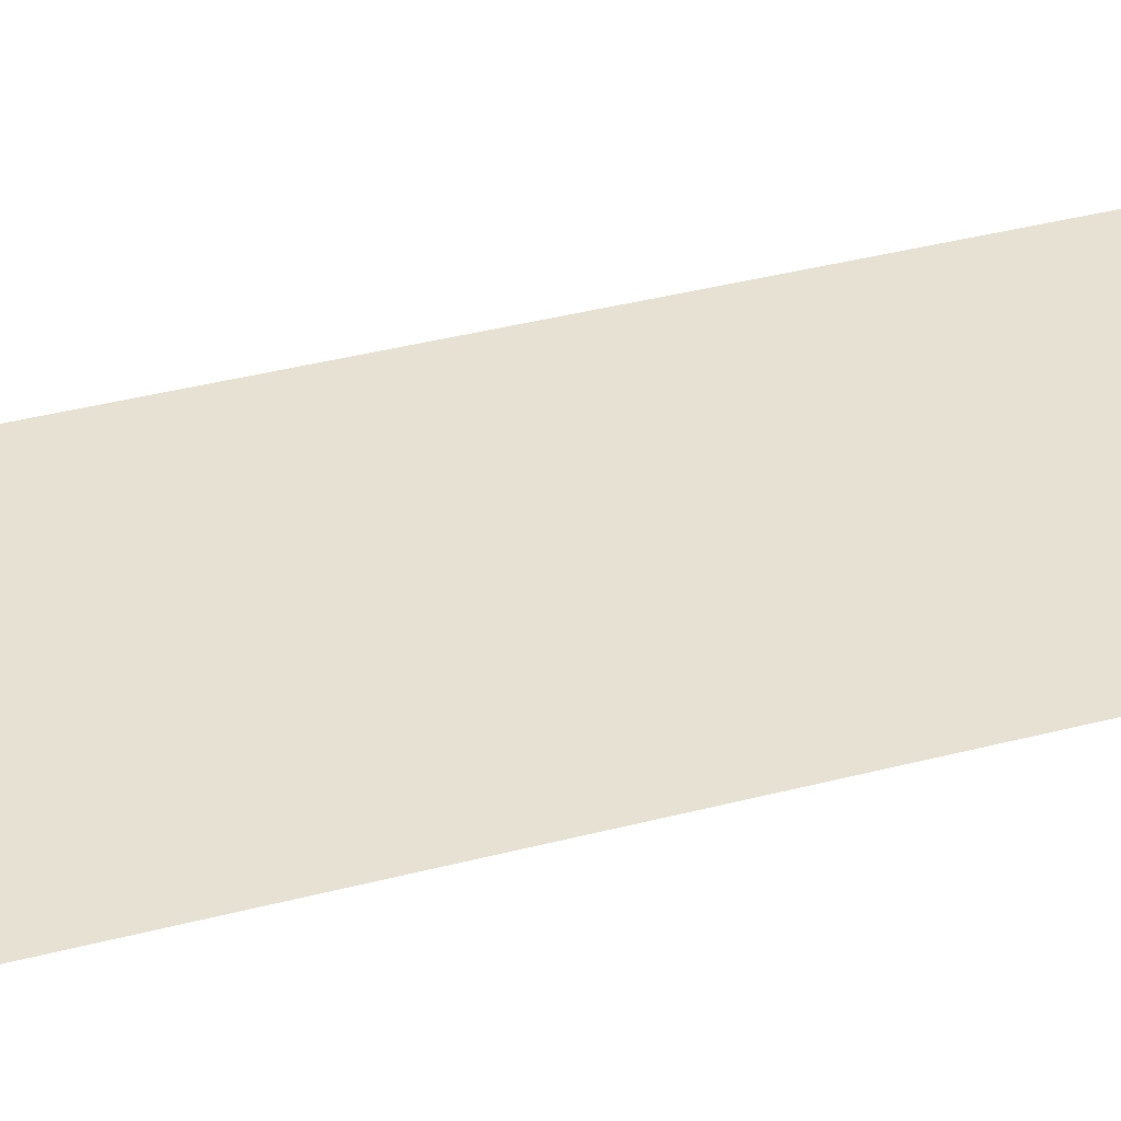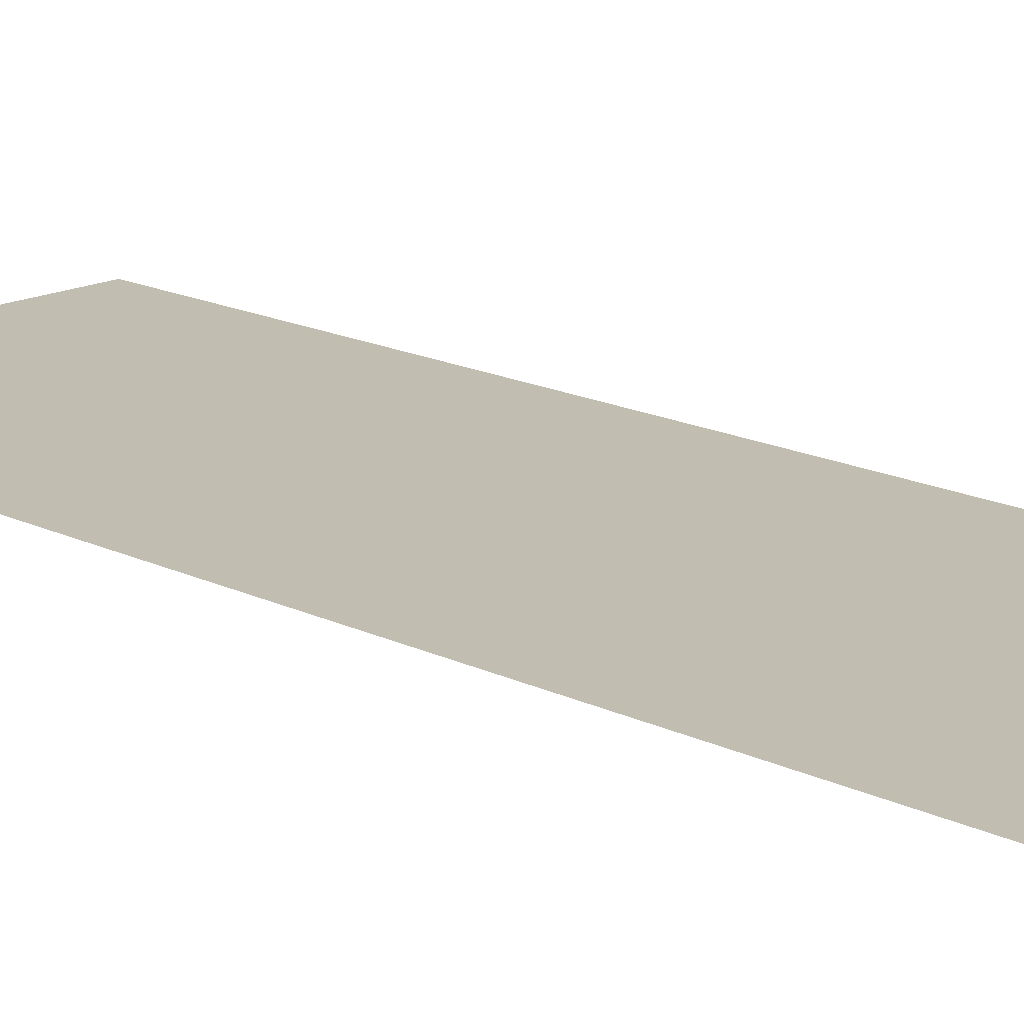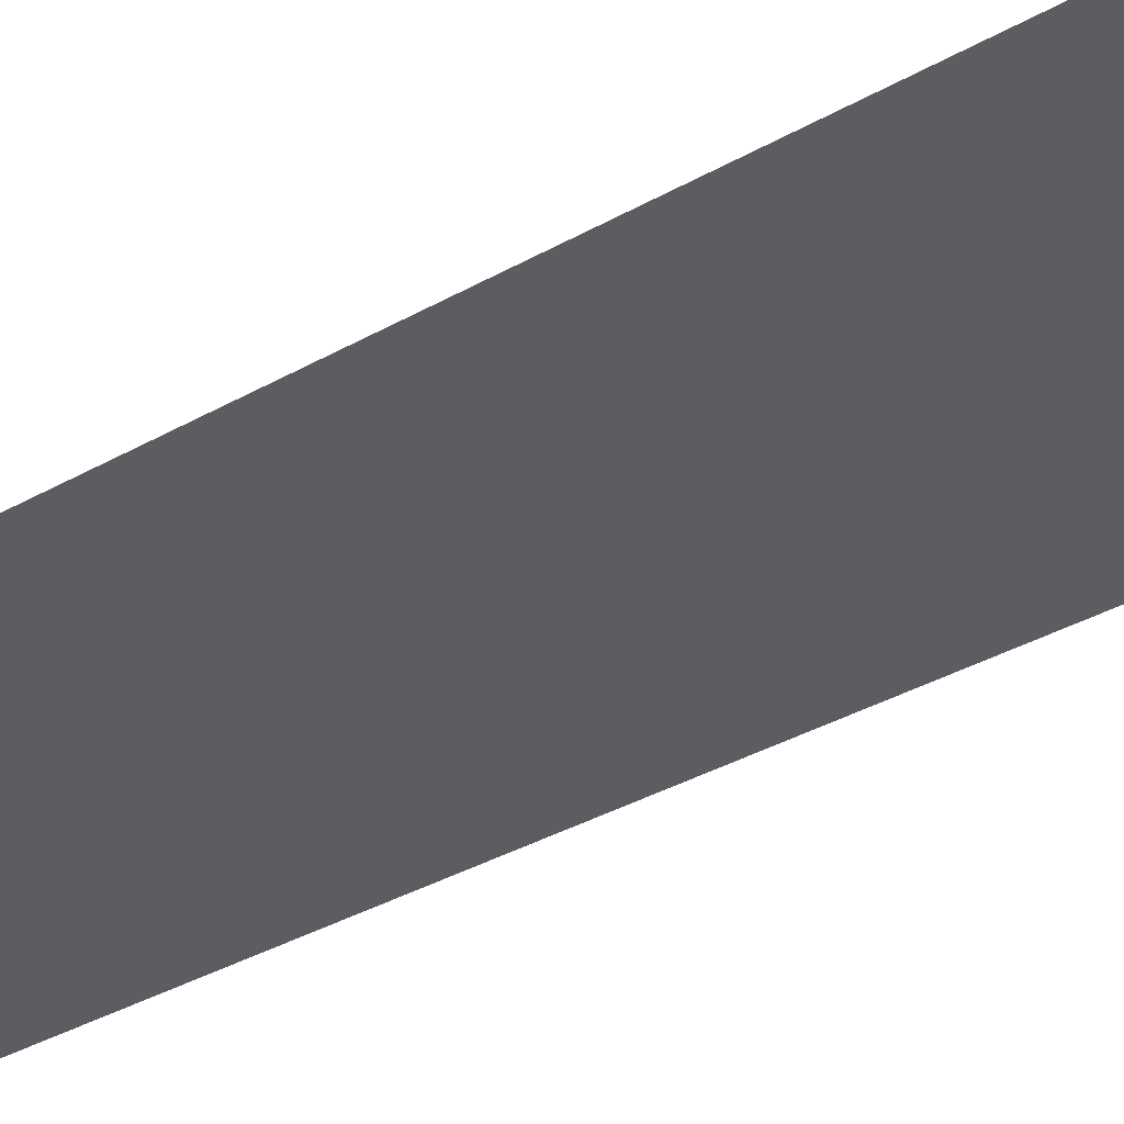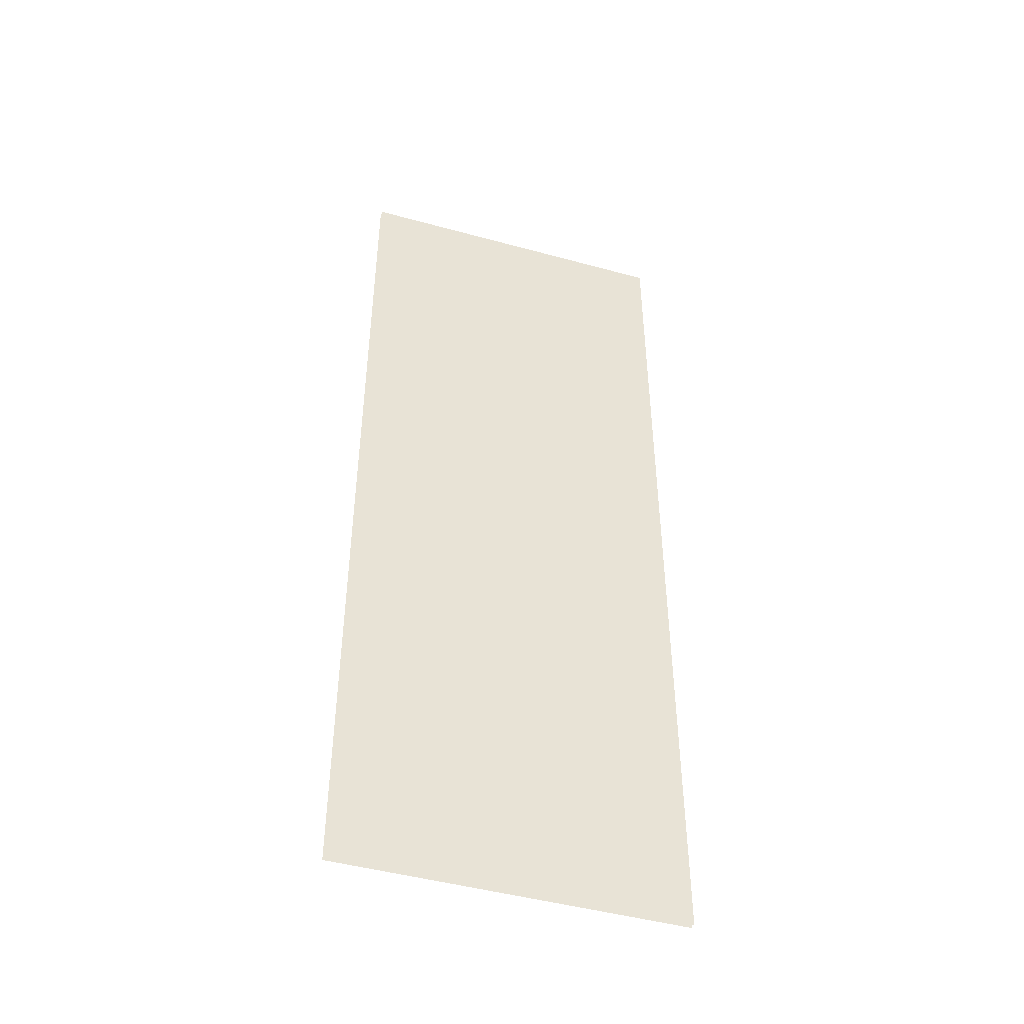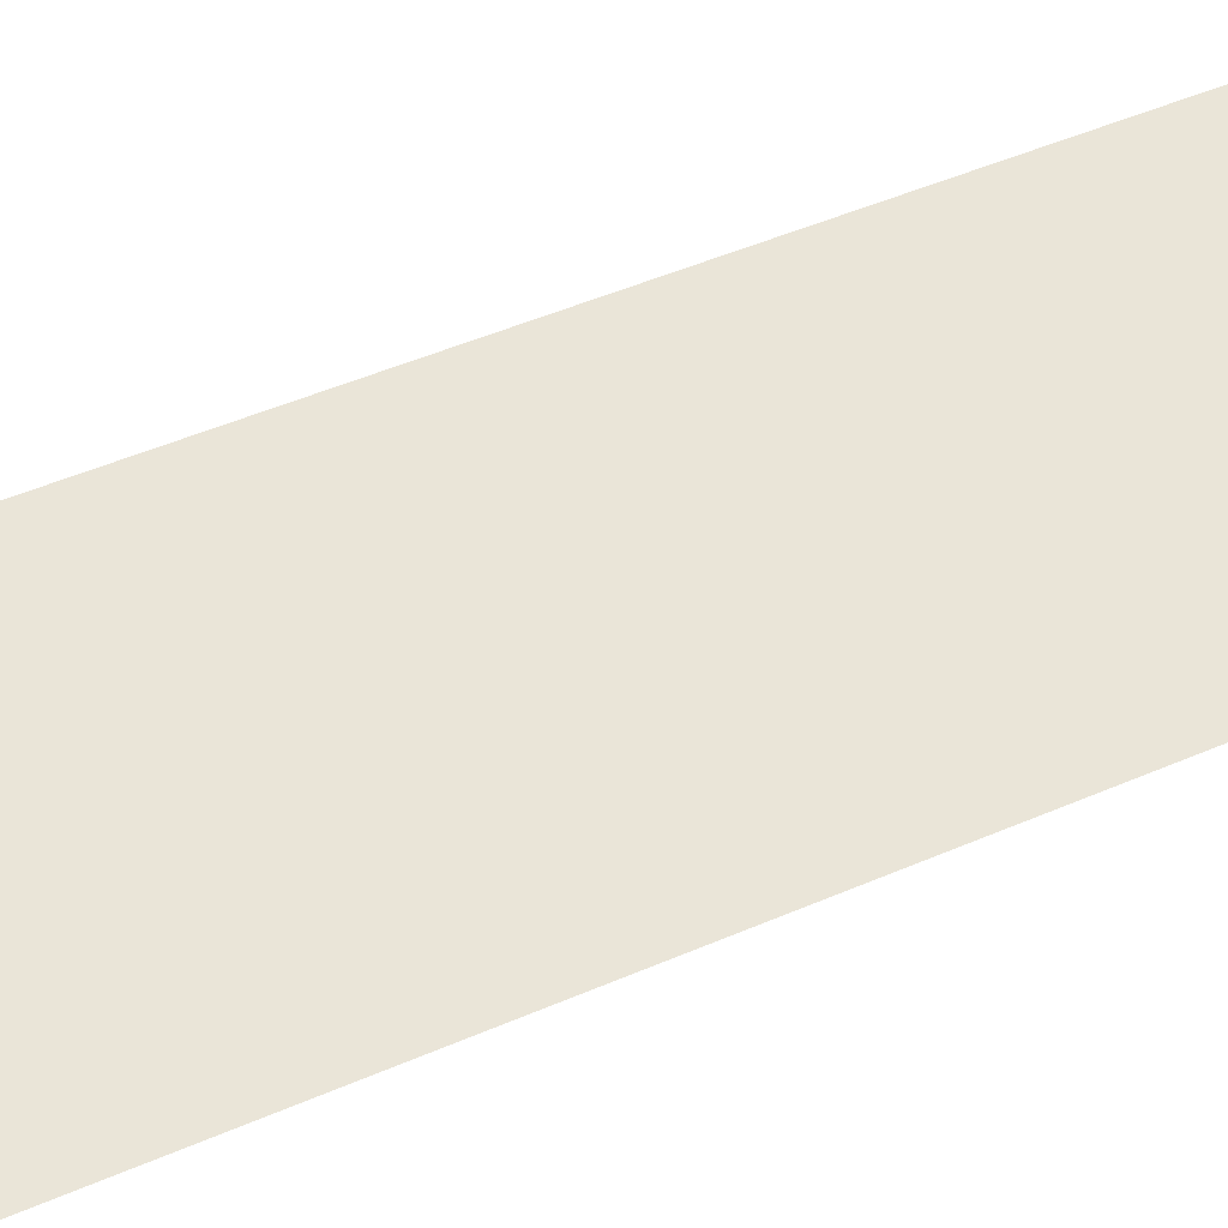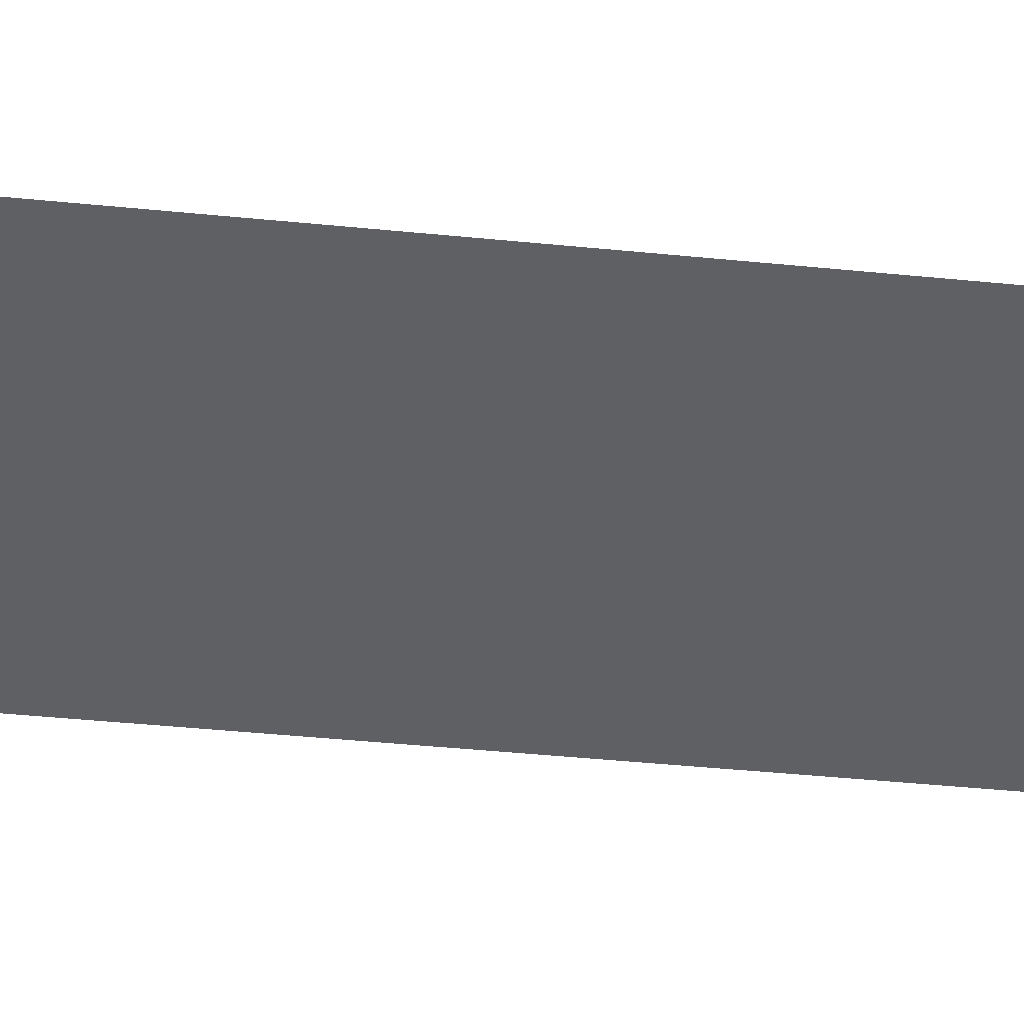
<metadata>
{"format":"obj","ext":"obj","renderer":"f3d","projection":"perspective","resolution":1024,"background":"white","views":[{"elev":38.9,"azim":71.9,"up":"+Z"},{"elev":16.7,"azim":-45.3,"up":"+Z"},{"elev":-36.4,"azim":126.5,"up":"+Z"},{"elev":-47.2,"azim":-17.2,"up":"+Y"},{"elev":45.1,"azim":-117.1,"up":"+Z"},{"elev":-44.7,"azim":83.4,"up":"+Z"}]}
</metadata>
<code>
v -50 24.82 -7.136
v 50 24.82 -7.136
v -50 314.2 -7.136
v 50 314.2 -7.136
v -50 314.2 -8.509
v 50 314.2 -8.509
v -50 24.82 -8.509
v 50 24.82 -8.509
f 1 2 4 3
f 5 6 8 7

</code>
